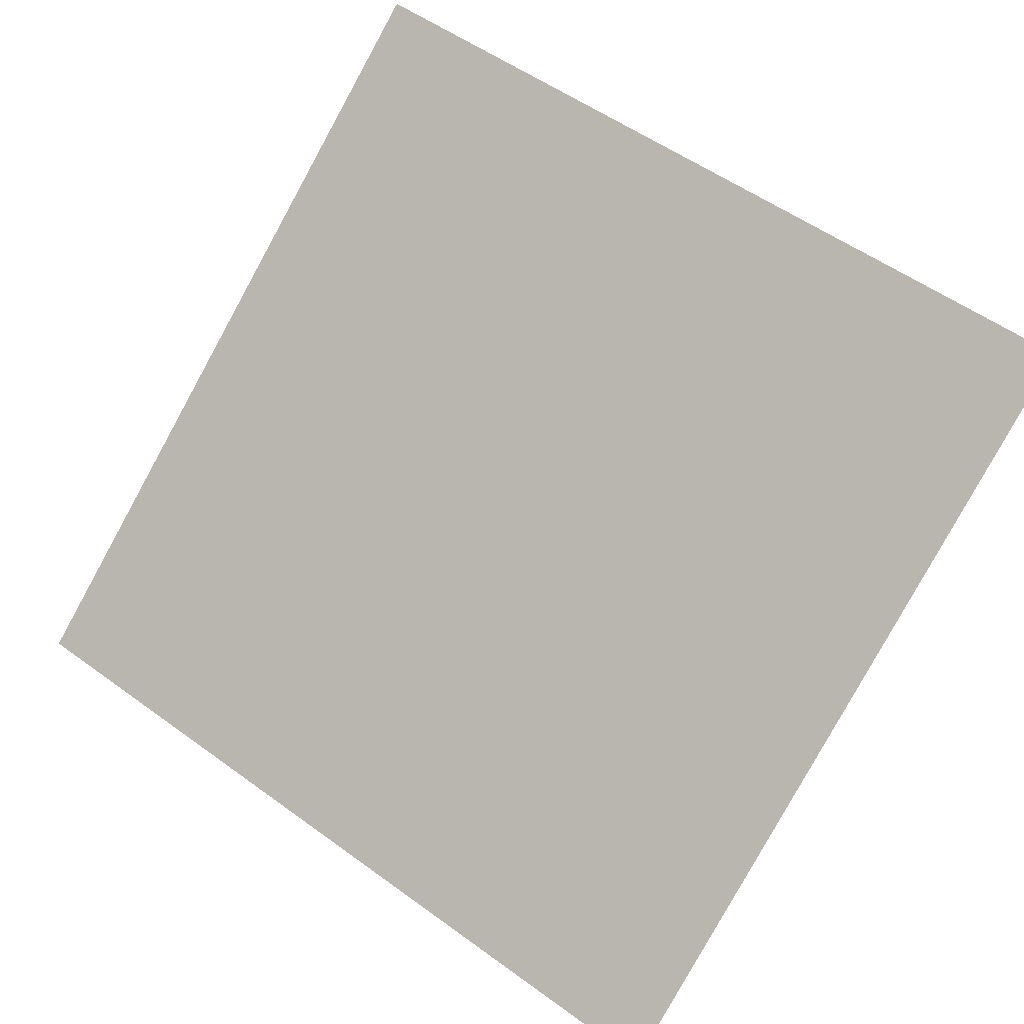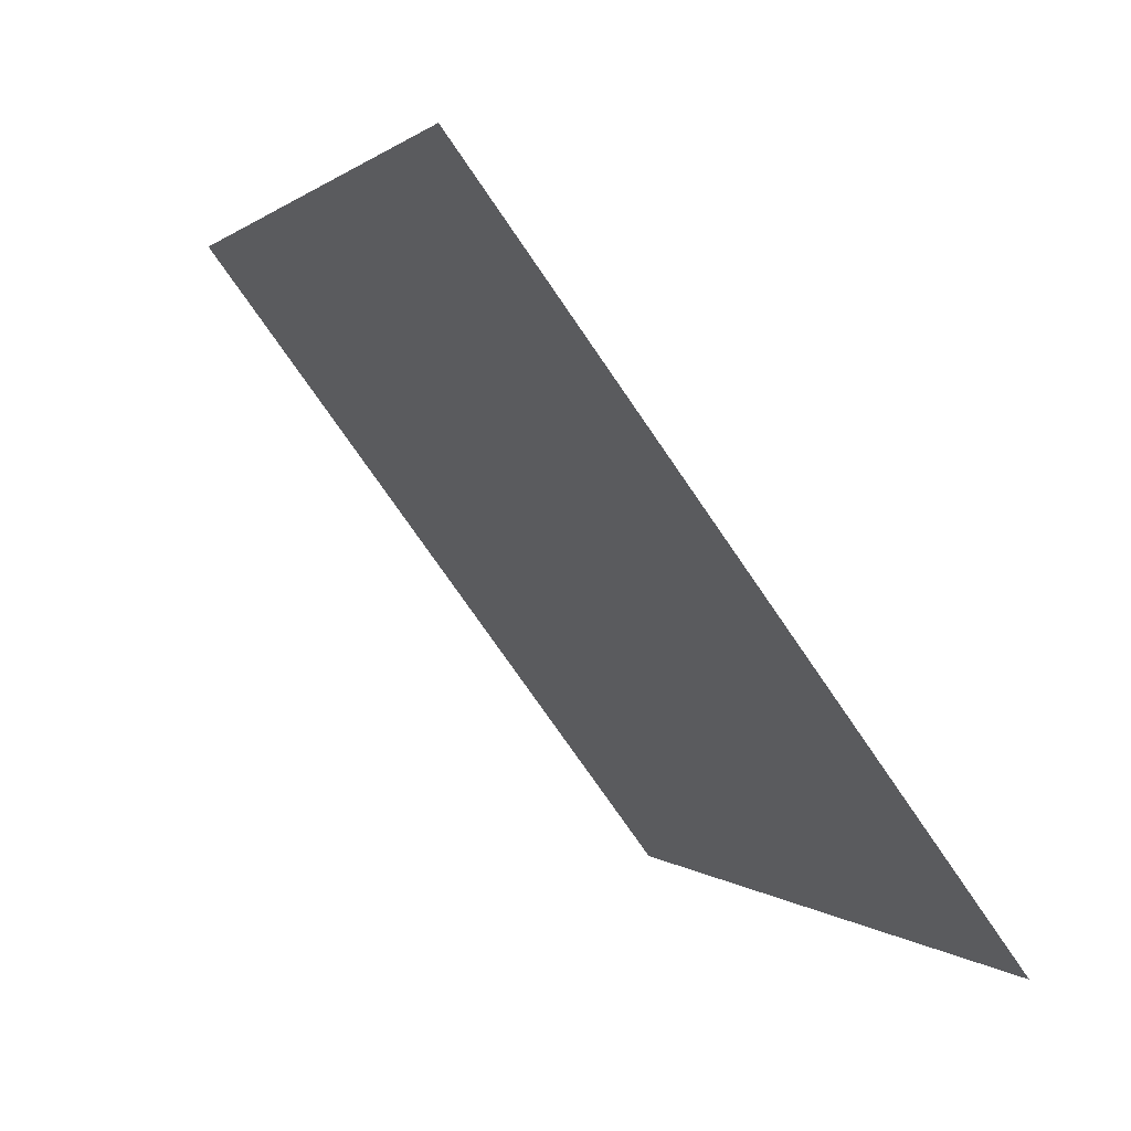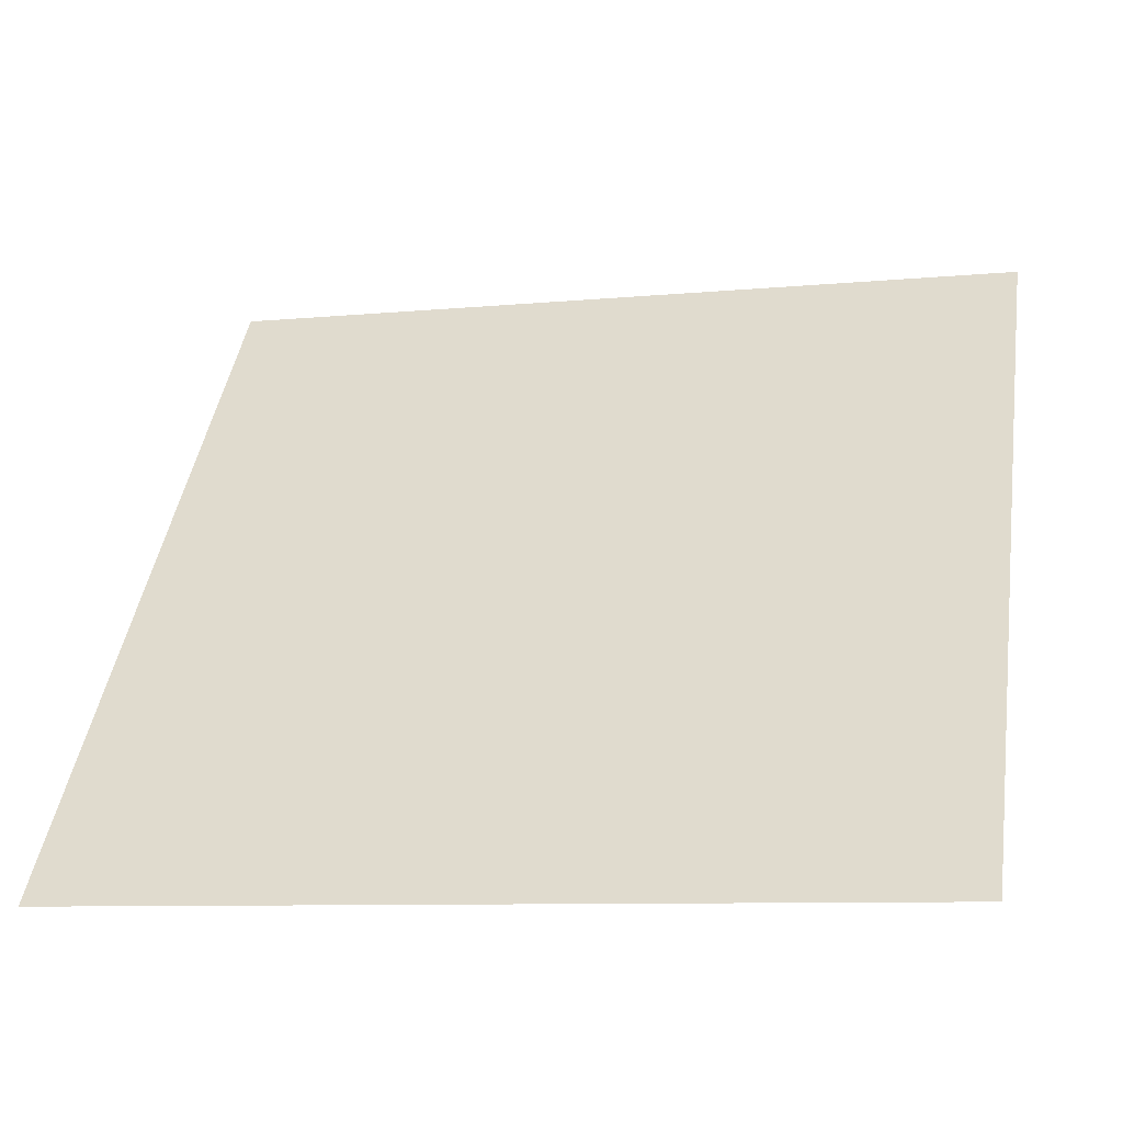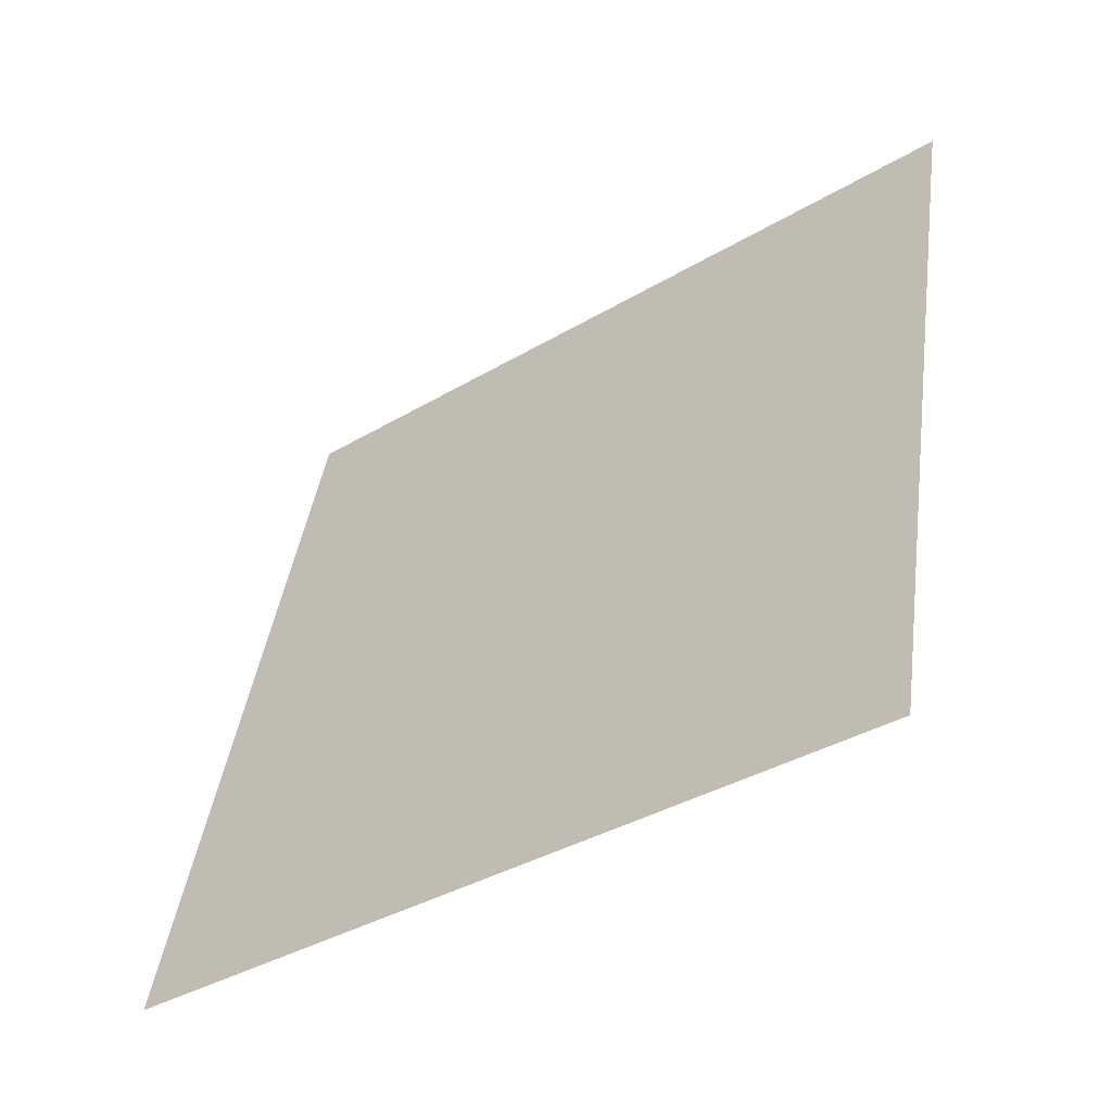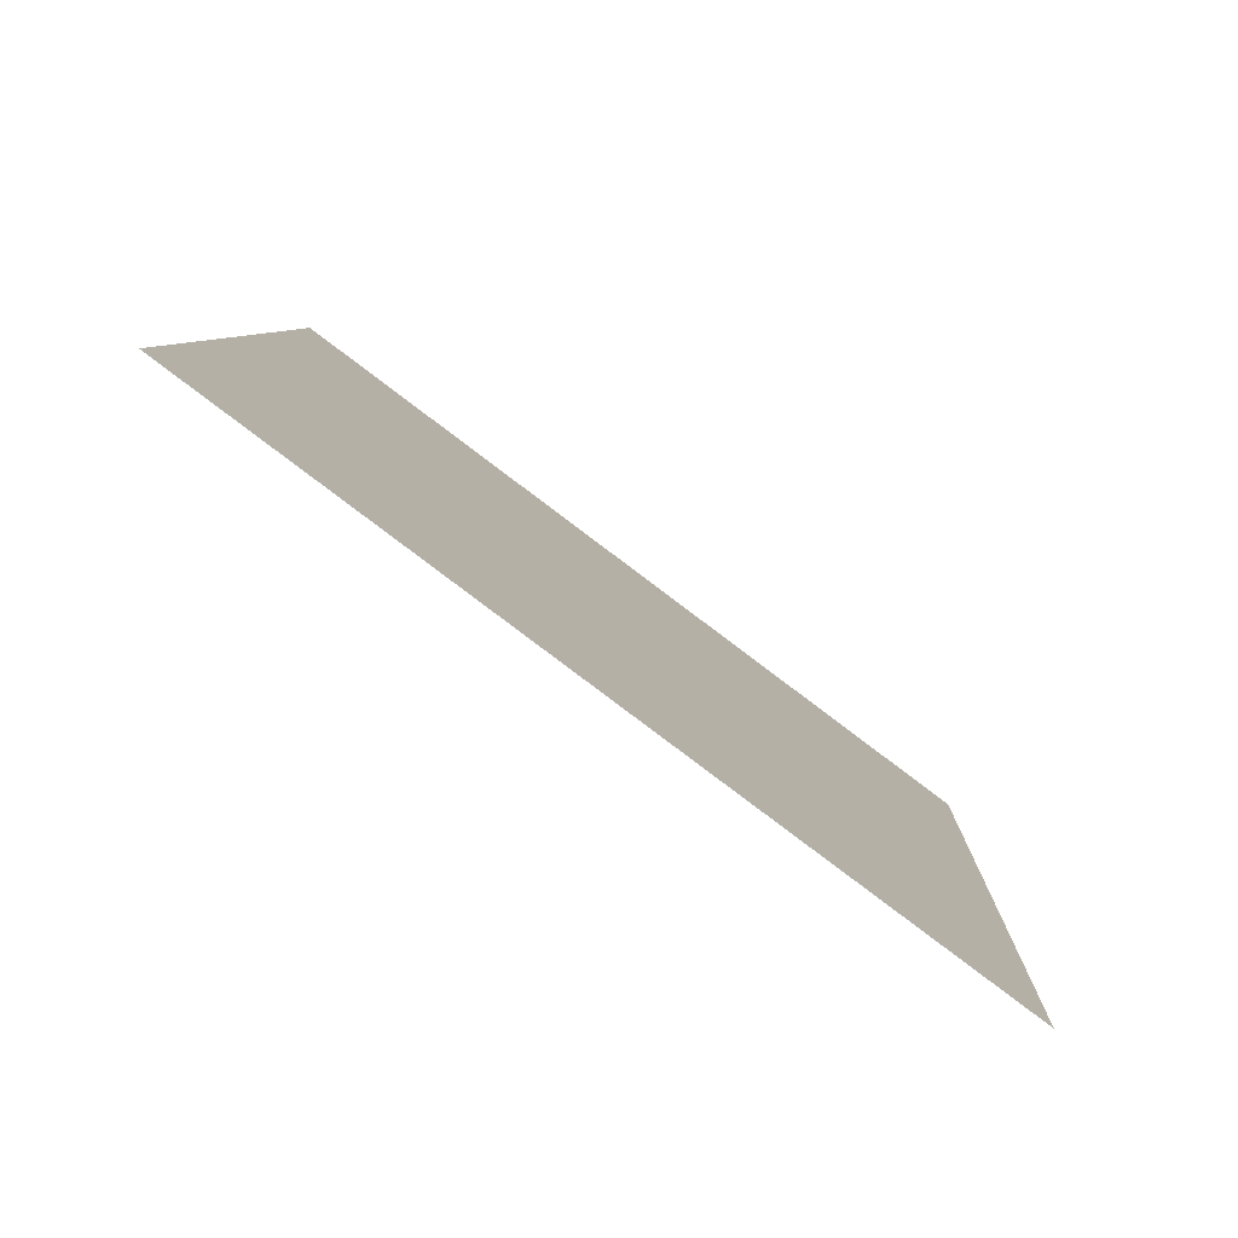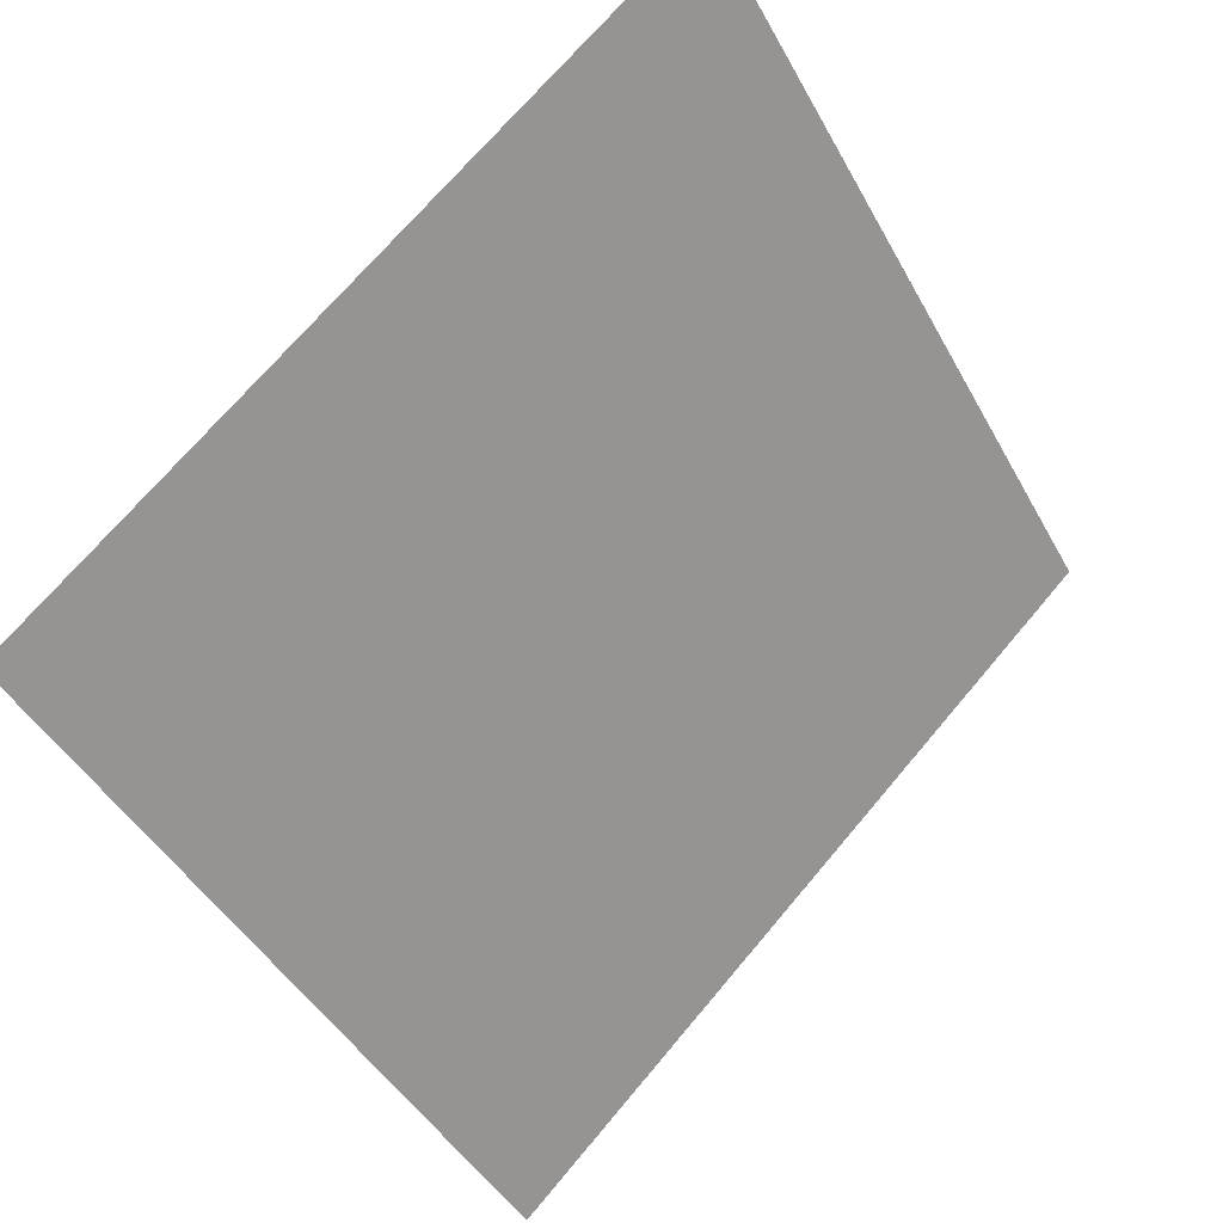
<metadata>
{"format":"obj","ext":"obj","renderer":"f3d","projection":"perspective","resolution":1024,"background":"white","views":[{"elev":56.2,"azim":-141.7,"up":"+Y"},{"elev":1.2,"azim":-111.2,"up":"+Z"},{"elev":-11.2,"azim":12.6,"up":"+Z"},{"elev":43.3,"azim":-81.5,"up":"+Y"},{"elev":6.0,"azim":92.3,"up":"+Y"},{"elev":71.2,"azim":-51.3,"up":"+Z"}]}
</metadata>
<code>
v 0.07373 0.8314 0.5695
v 0.06717 0.8315 0.5696
v 0.06729 0.8355 0.5749
v 0.07385 0.8353 0.5748
f 4 3 2 1

</code>
